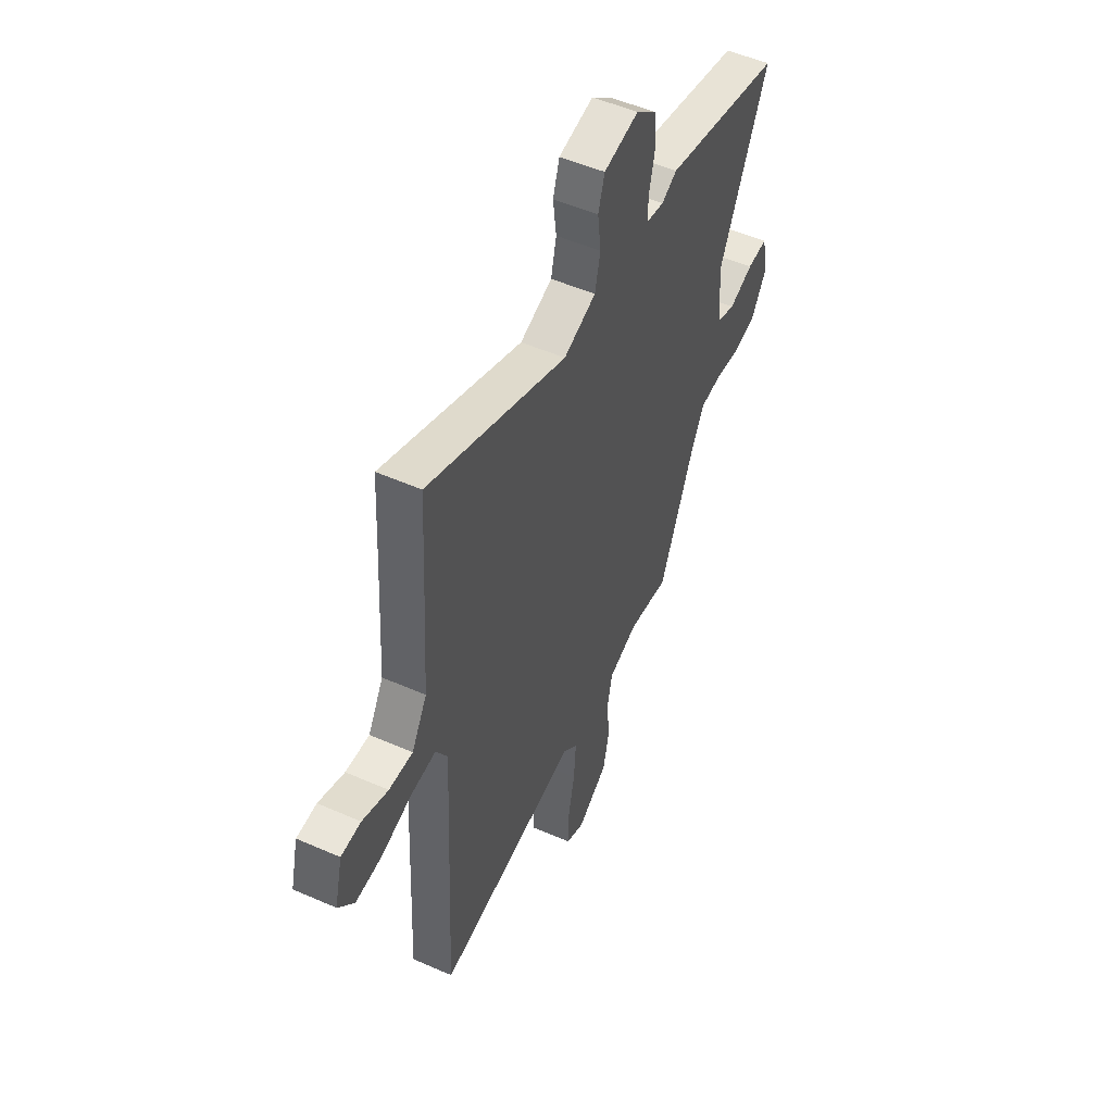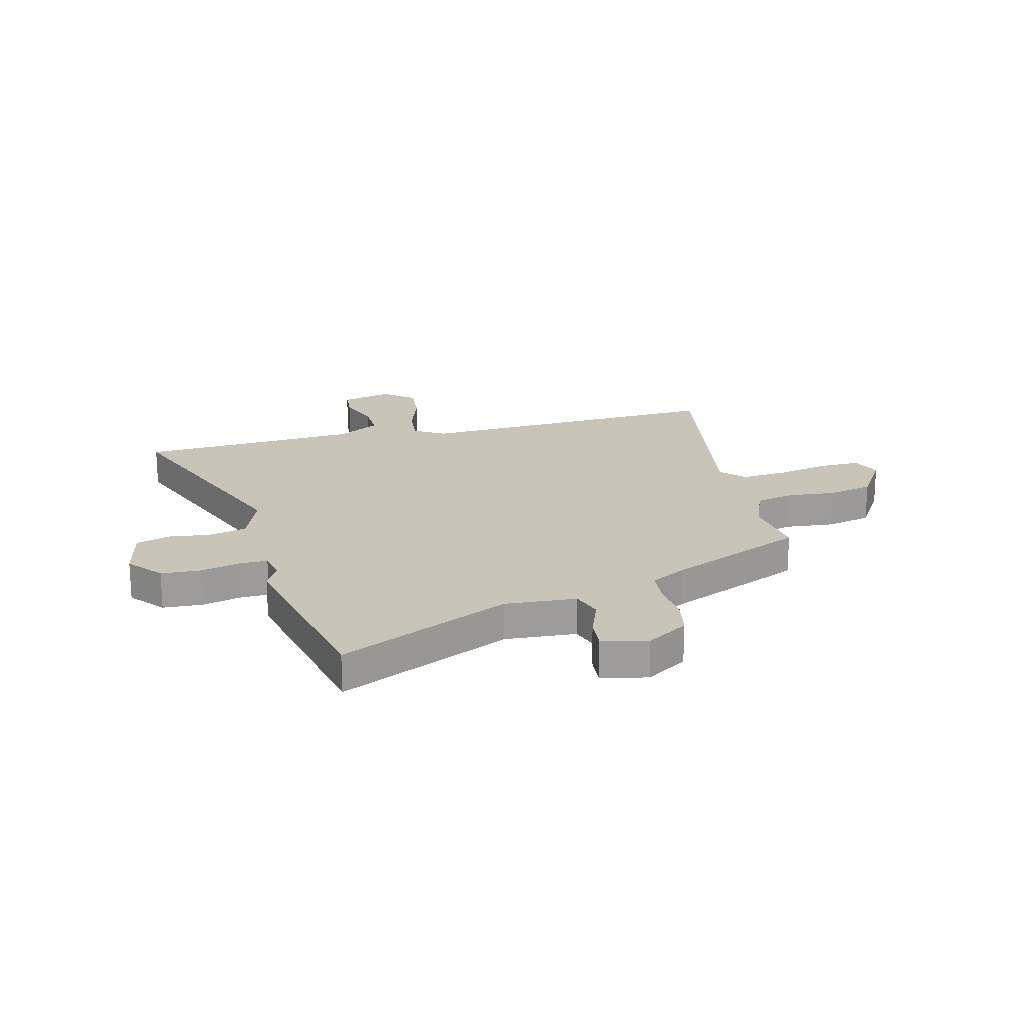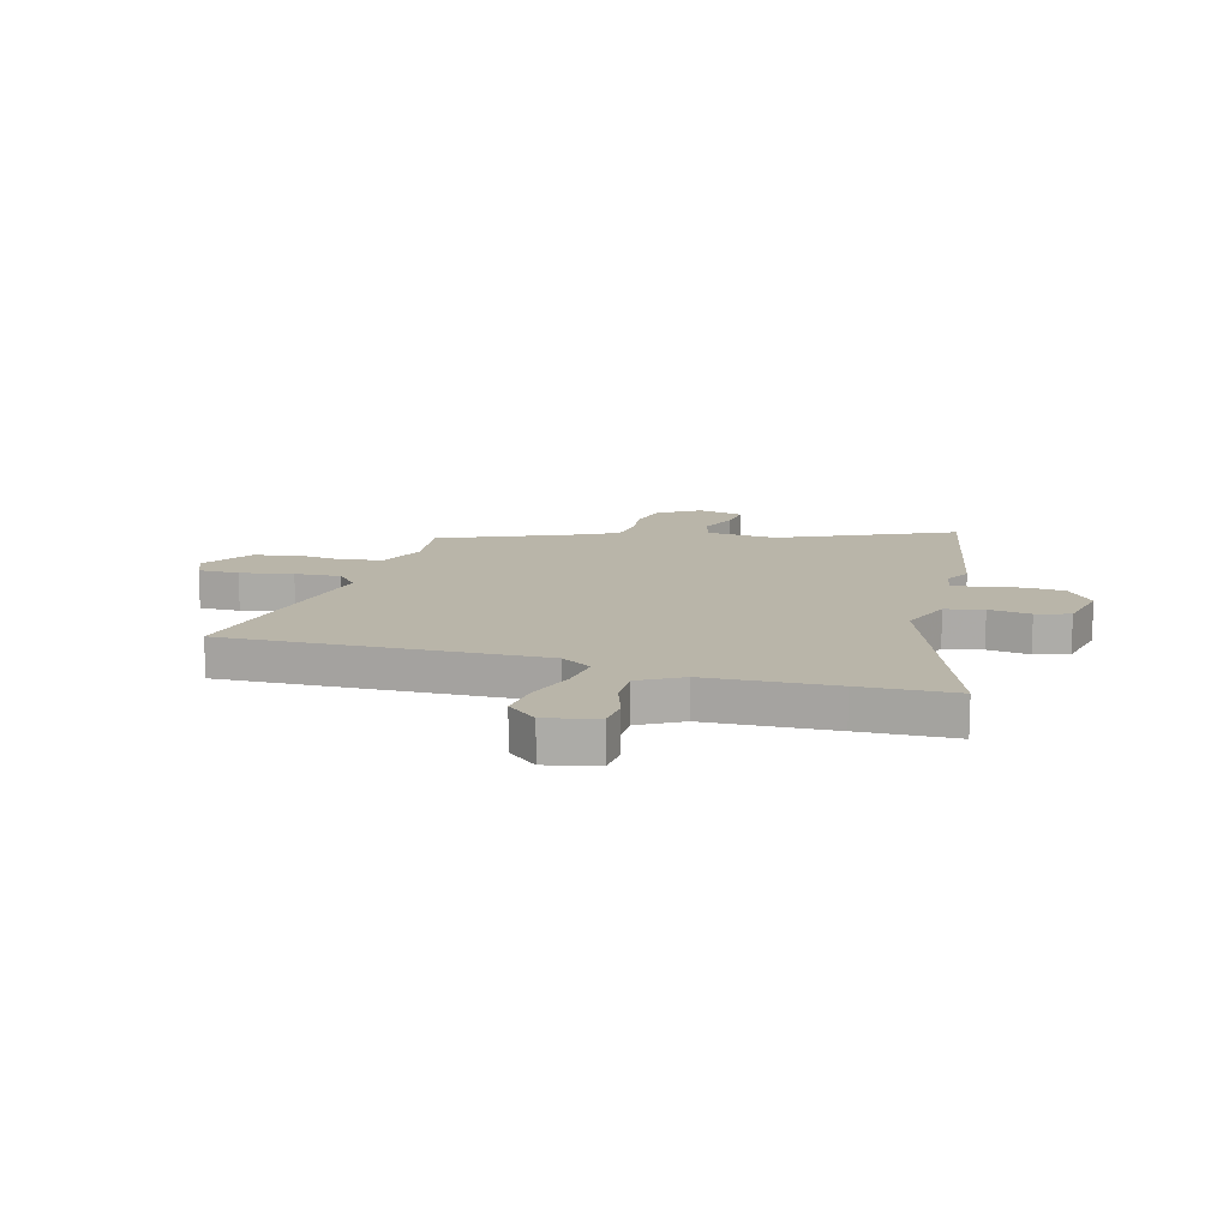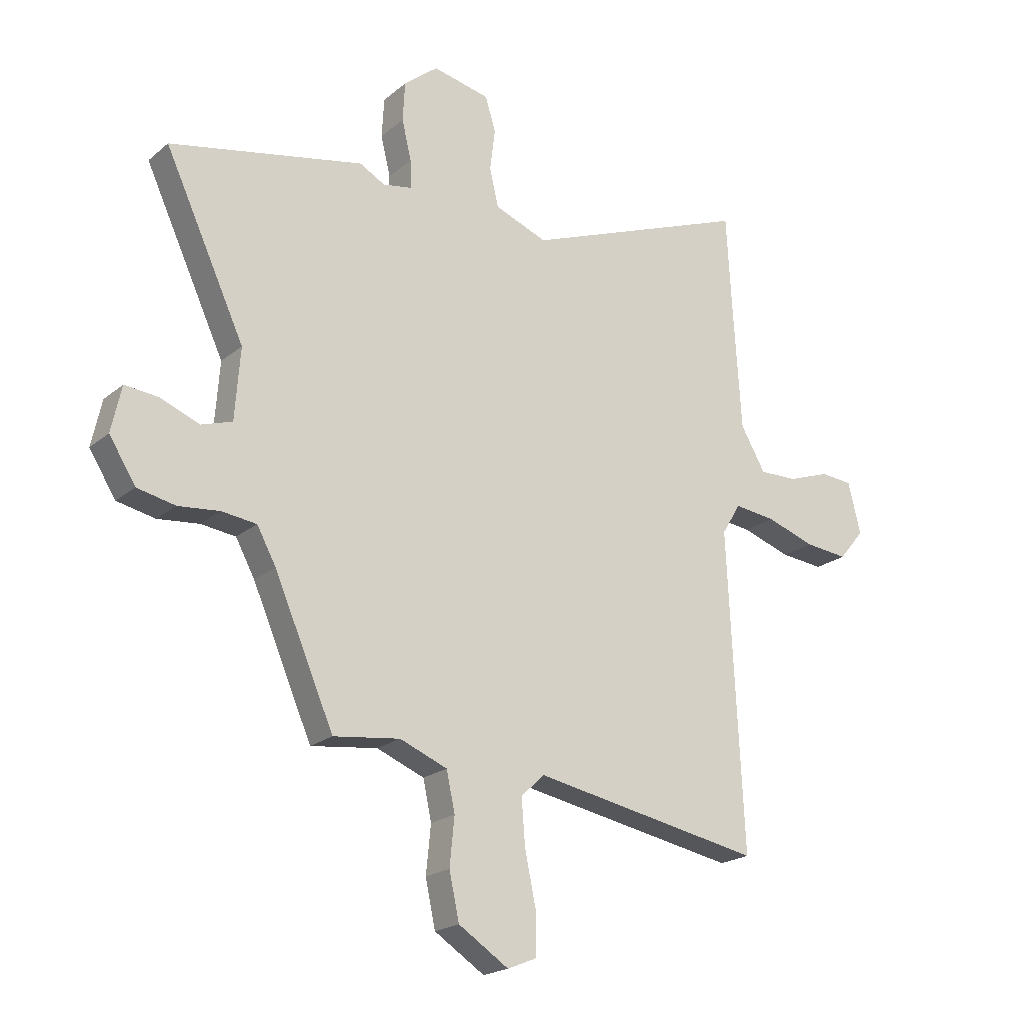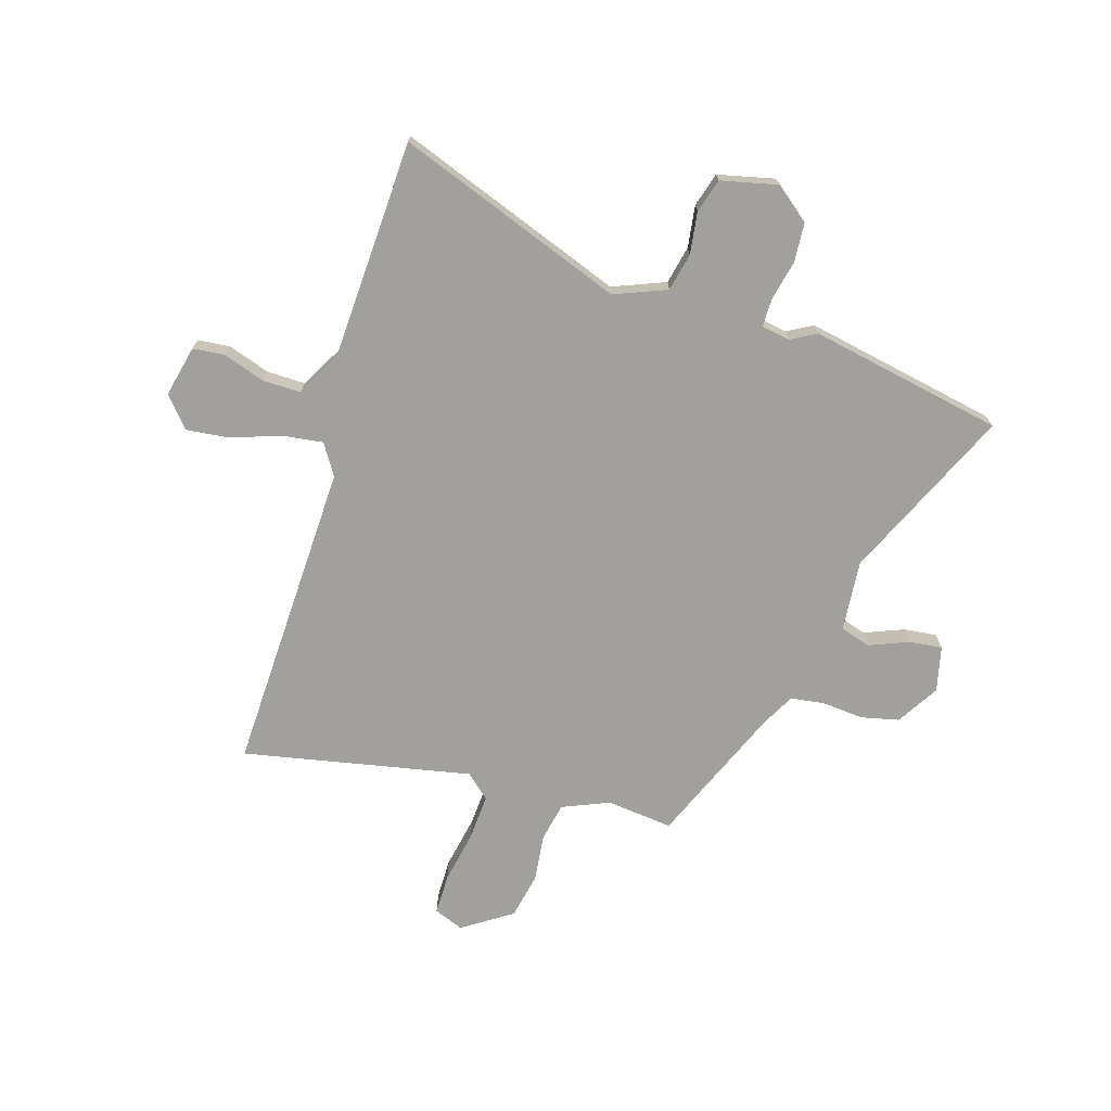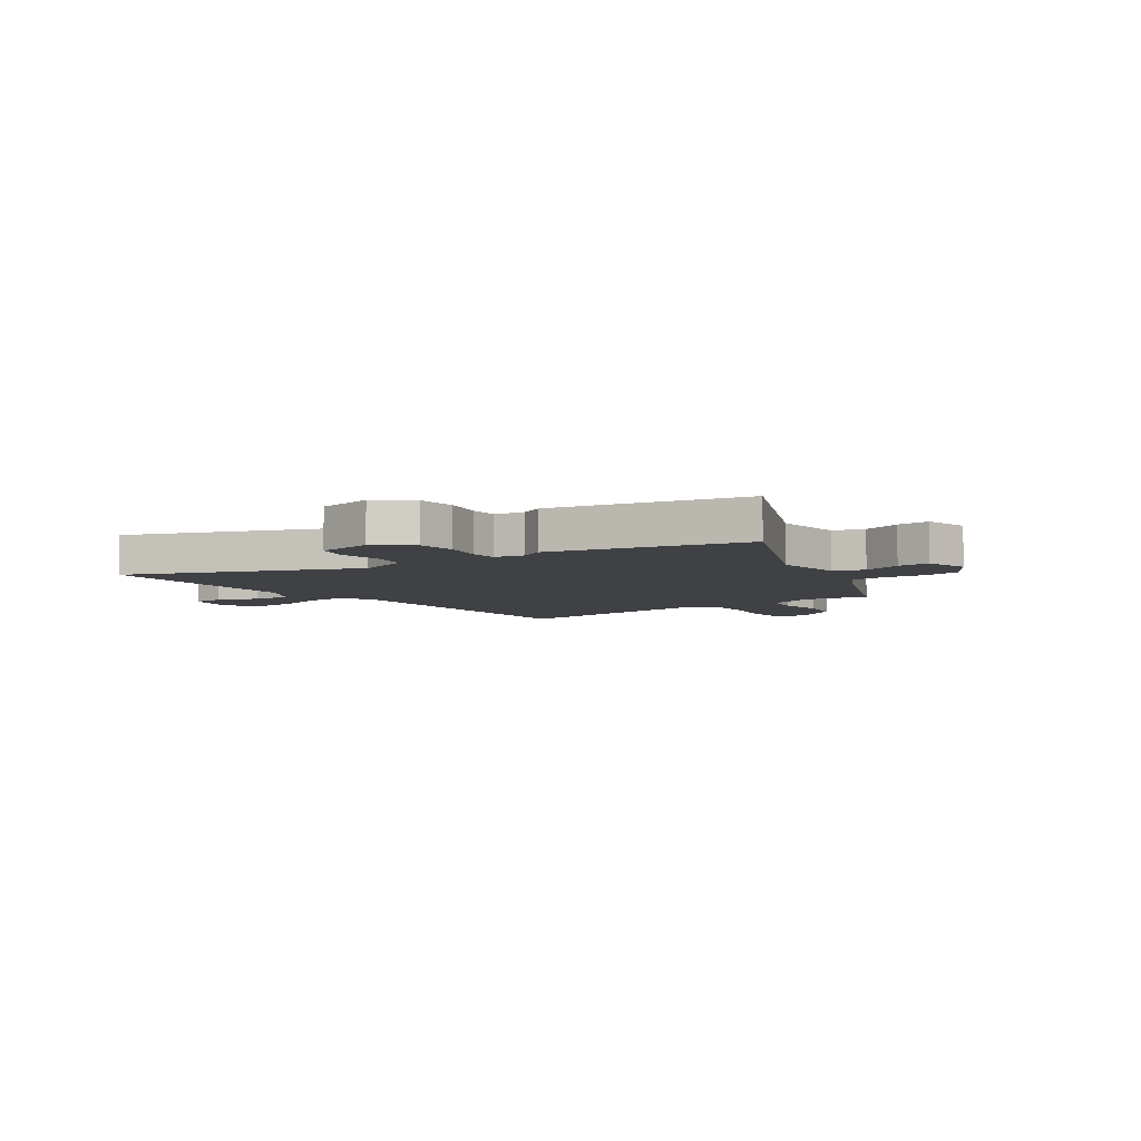
<metadata>
{"format":"obj","ext":"obj","renderer":"f3d","projection":"perspective","resolution":1024,"background":"white","views":[{"elev":51.2,"azim":-64.4,"up":"+Z"},{"elev":20.1,"azim":75.7,"up":"+Y"},{"elev":13.4,"azim":-73.5,"up":"+Y"},{"elev":-20.7,"azim":145.3,"up":"+Z"},{"elev":-71.7,"azim":-16.1,"up":"+Y"},{"elev":-5.6,"azim":35.9,"up":"+Y"}]}
</metadata>
<code>
v 0.327 0.07 0.536
v 0.695 0.07 0.459
v 0.543 0.07 0.133
v 0.553 0.07 -0.002
v 0.611 0.07 -0.021
v 0.686 0.07 0.008
v 0.749 0.07 0.014
v 0.768 0.07 -0.073
v 0.718 0.07 -0.152
v 0.646 0.07 -0.167
v 0.568 0.07 -0.159
v 0.502 0.07 -0.167
v 0.466 0.07 -0.233
v 0.353 0.07 -0.493
v 0.227 0.07 -0.477
v 0.137 0.07 -0.513
v 0.121 0.07 -0.587
v 0.13 0.07 -0.677
v 0.111 0.07 -0.764
v 0.016 0.07 -0.825
v -0.04 0.07 -0.802
v -0.039 0.07 -0.724
v -0.018 0.07 -0.624
v -0.011 0.07 -0.537
v -0.056 0.07 -0.495
v -0.492 0.07 -0.575
v -0.463 0.07 0.022
v -0.499 0.07 0.081
v -0.577 0.07 0.072
v -0.67 0.07 0.041
v -0.752 0.07 0.033
v -0.8 0.07 0.091
v -0.776 0.07 0.188
v -0.715 0.07 0.193
v -0.636 0.07 0.165
v -0.563 0.07 0.163
v -0.516 0.07 0.244
v -0.501 0.07 0.485
v -0.491 0.07 0.666
v -0.061 0.07 0.5
v 0.039 0.07 0.538
v 0.056 0.07 0.61
v 0.046 0.07 0.69
v 0.066 0.07 0.754
v 0.174 0.07 0.777
v 0.239 0.07 0.724
v 0.243 0.07 0.649
v 0.225 0.07 0.574
v 0.224 0.07 0.52
v 0.279 0.07 0.51
v 0.327 0 0.536
v 0.695 0 0.459
v 0.543 0 0.133
v 0.553 0 -0.002
v 0.611 0 -0.021
v 0.686 0 0.008
v 0.749 0 0.014
v 0.768 0 -0.073
v 0.718 0 -0.152
v 0.646 0 -0.167
v 0.568 0 -0.159
v 0.502 0 -0.167
v 0.466 0 -0.233
v 0.353 0 -0.493
v 0.227 0 -0.477
v 0.137 0 -0.513
v 0.121 0 -0.587
v 0.13 0 -0.677
v 0.111 0 -0.764
v 0.016 0 -0.825
v -0.04 0 -0.802
v -0.039 0 -0.724
v -0.018 0 -0.624
v -0.011 0 -0.537
v -0.056 0 -0.495
v -0.492 0 -0.575
v -0.463 0 0.022
v -0.499 0 0.081
v -0.577 0 0.072
v -0.67 0 0.041
v -0.752 0 0.033
v -0.8 0 0.091
v -0.776 0 0.188
v -0.715 0 0.193
v -0.636 0 0.165
v -0.563 0 0.163
v -0.516 0 0.244
v -0.501 0 0.485
v -0.491 0 0.666
v -0.061 0 0.5
v 0.039 0 0.538
v 0.056 0 0.61
v 0.046 0 0.69
v 0.066 0 0.754
v 0.174 0 0.777
v 0.239 0 0.724
v 0.243 0 0.649
v 0.225 0 0.574
v 0.224 0 0.52
v 0.279 0 0.51
f 45 46 47 48
f 45 48 49
f 42 43 44 45
f 41 42 45 49
f 40 41 49 50
f 38 39 40
f 37 38 40 50
f 32 33 34 35
f 32 35 36
f 29 30 31 32
f 28 29 32 36
f 25 26 27
f 24 25 27 28
f 20 21 22 23
f 20 23 24
f 17 18 19 20
f 16 17 20 24
f 15 16 24 28
f 13 14 15 28
f 8 9 10 11
f 8 11 12
f 5 6 7 8
f 4 5 8 12
f 3 4 12 13
f 50 1 2 3
f 28 36 37 50
f 3 13 28 50
f 98 97 96 95
f 99 98 95
f 95 94 93 92
f 99 95 92 91
f 100 99 91 90
f 90 89 88
f 100 90 88 87
f 85 84 83 82
f 86 85 82
f 82 81 80 79
f 86 82 79 78
f 77 76 75
f 78 77 75 74
f 73 72 71 70
f 74 73 70
f 70 69 68 67
f 74 70 67 66
f 78 74 66 65
f 78 65 64 63
f 61 60 59 58
f 62 61 58
f 58 57 56 55
f 62 58 55 54
f 63 62 54 53
f 53 52 51 100
f 100 87 86 78
f 100 78 63 53
f 1 51 52 2
f 2 52 53 3
f 3 53 54 4
f 4 54 55 5
f 5 55 56 6
f 6 56 57 7
f 7 57 58 8
f 8 58 59 9
f 9 59 60 10
f 10 60 61 11
f 11 61 62 12
f 12 62 63 13
f 13 63 64 14
f 14 64 65 15
f 15 65 66 16
f 16 66 67 17
f 17 67 68 18
f 18 68 69 19
f 19 69 70 20
f 20 70 71 21
f 21 71 72 22
f 22 72 73 23
f 23 73 74 24
f 24 74 75 25
f 25 75 76 26
f 26 76 77 27
f 27 77 78 28
f 28 78 79 29
f 29 79 80 30
f 30 80 81 31
f 31 81 82 32
f 32 82 83 33
f 33 83 84 34
f 34 84 85 35
f 35 85 86 36
f 36 86 87 37
f 37 87 88 38
f 38 88 89 39
f 39 89 90 40
f 40 90 91 41
f 41 91 92 42
f 42 92 93 43
f 43 93 94 44
f 44 94 95 45
f 45 95 96 46
f 46 96 97 47
f 47 97 98 48
f 48 98 99 49
f 49 99 100 50
f 50 100 51 1

</code>
